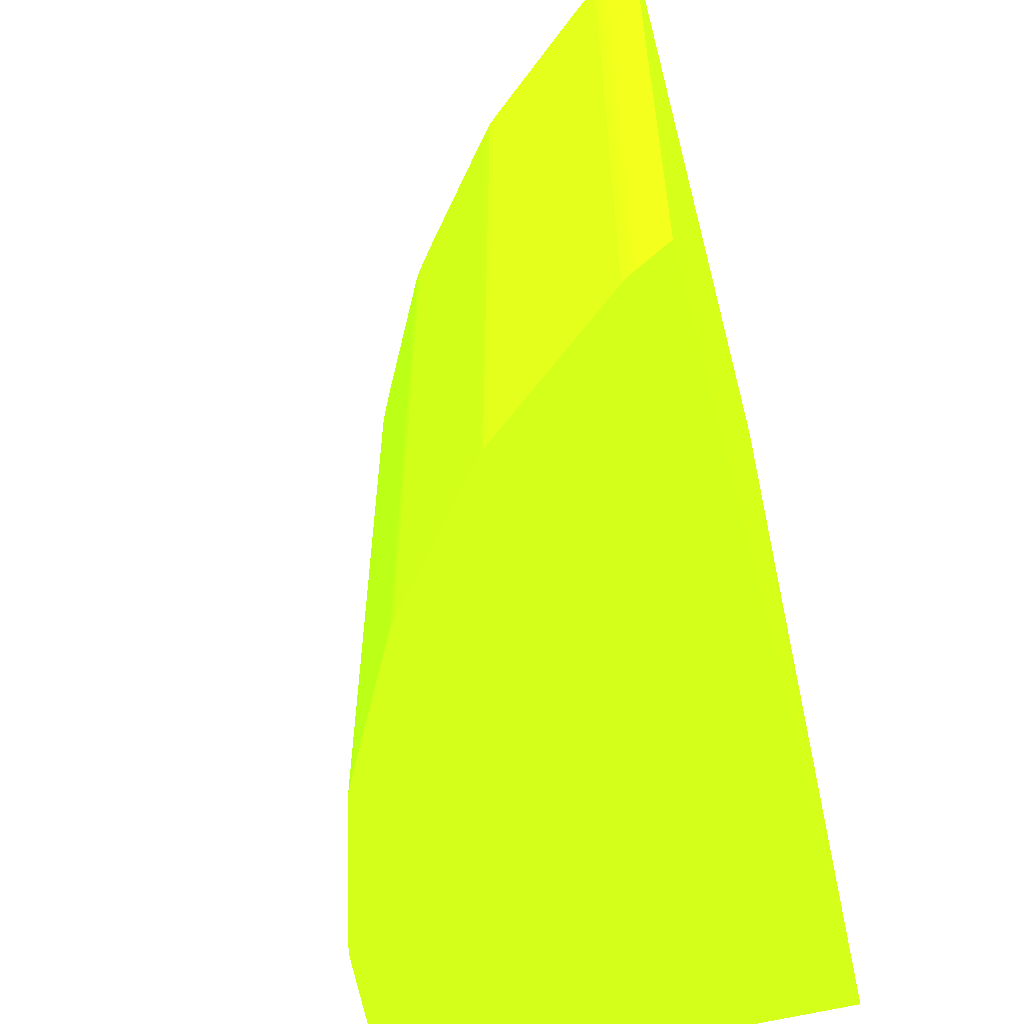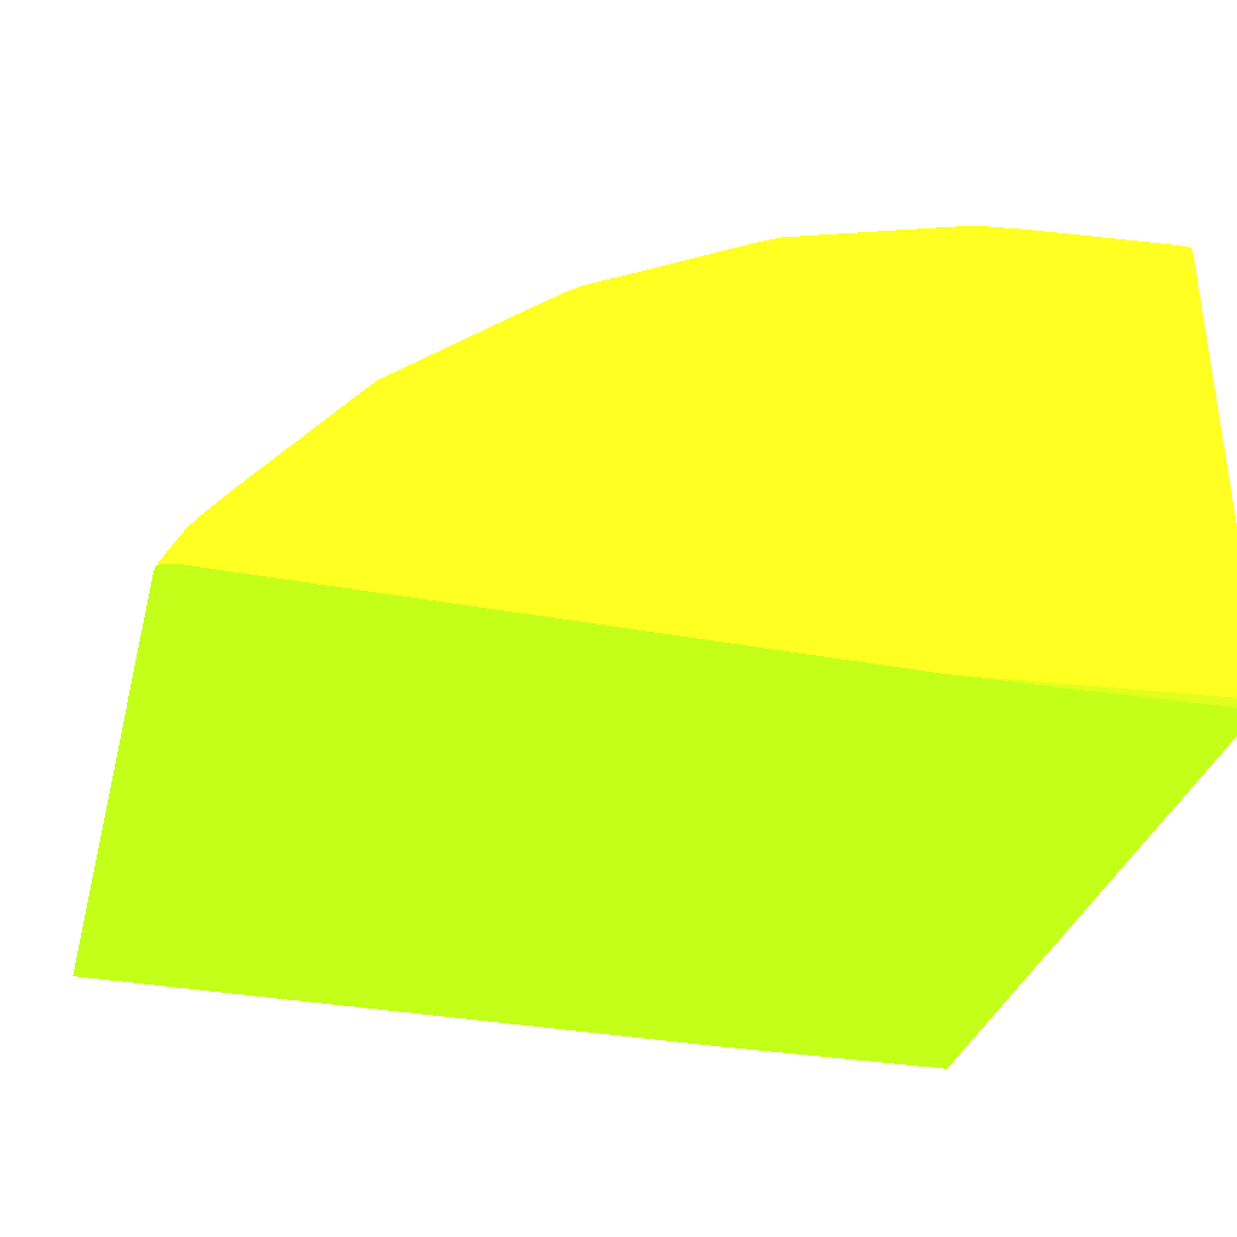
<metadata>
{"format":"obj","ext":"obj","renderer":"f3d","projection":"perspective","resolution":1024,"background":"white","views":[{"elev":-57.5,"azim":104.8,"up":"+Y"},{"elev":-33.3,"azim":165.3,"up":"+Z"}]}
</metadata>
<code>
v 0.03211 0.03821 0.01957 0.5647 0.9255 0.07059
v 0.03135 0.03821 0.02071 0.5647 0.9255 0.07059
v 0.03173 0.03821 0.02033 0.5647 0.9255 0.07059
v 0.03211 0.03817 0.01995 0.5647 0.9255 0.07059
v 0.03249 0.0381 0.01957 0.5647 0.9255 0.07059
v 0.01045 0.03821 0.01957 0.5647 0.9255 0.07059
v 0.03059 0.03821 0.02185 0.5647 0.9255 0.07059
v 0.03097 0.03821 0.02147 0.5647 0.9255 0.07059
v 0.03135 0.0382 0.02109 0.5647 0.9255 0.07059
v 0.03173 0.03816 0.02071 0.5647 0.9255 0.07059
v 0.0325 0.0381 0.01957 0.5647 0.9255 0.07059
v 0.01007 0.03821 0.01957 0.5647 0.9255 0.07059
v 6.13e-06 0.03821 0.02071 0.5647 0.9255 0.07059
v 0.02907 0.03821 0.02375 0.5647 0.9255 0.07059
v 0.02755 0.03821 0.02565 0.5647 0.9255 0.07059
v 0.03136 0.03812 0.02148 0.5647 0.9255 0.07059
v 0.02983 0.03819 0.02299 0.5647 0.9255 0.07059
v 0.03021 0.03818 0.02261 0.5647 0.9255 0.07059
v 0.03059 0.03816 0.02223 0.5647 0.9255 0.07059
v 0.03173 0.03808 0.02106 0.5647 0.9255 0.07059
v 0.03198 0.03806 0.02071 0.5647 0.9255 0.07059
v 0.03212 0.03809 0.02031 0.5647 0.9255 0.07059
v 0.03264 0.03788 0.01957 0.5647 0.9255 0.07059
v 0.03237 0.03807 0.01995 0.5647 0.9255 0.07059
v 0.00969 0.03812 0.01957 0.5647 0.9255 0.07059
v 6.13e-06 0.03781 0.02014 0.5647 0.9255 0.07059
v 6.13e-06 0.0381 0.02033 0.5647 0.9255 0.07059
v 6.13e-06 0.03815 0.02052 0.5647 0.9255 0.07059
v 6.13e-06 0.03821 0.03743 0.5647 0.9255 0.07059
v 0.02717 0.03821 0.02603 0.5647 0.9255 0.07059
v 0.02679 0.03818 0.02679 0.5647 0.9255 0.07059
v 0.02793 0.0382 0.02527 0.5647 0.9255 0.07059
v 0.0316 0.03806 0.02136 0.5647 0.9255 0.07059
v 0.02717 0.03816 0.02641 0.5647 0.9255 0.07059
v 0.02947 0.03812 0.02377 0.5647 0.9255 0.07059
v 0.02983 0.03811 0.02337 0.5647 0.9255 0.07059
v 0.03124 0.03807 0.02177 0.5647 0.9255 0.07059
v 0.02831 0.03819 0.02489 0.5647 0.9255 0.07059
v 0.03193 0.03801 0.02092 0.5647 0.9255 0.07059
v 0.03231 0.03802 0.02017 0.5647 0.9255 0.07059
v 0.03265 0.03781 0.01957 0.5647 0.9255 0.07059
v 0.009492 0.03801 0.01957 0.5647 0.9255 0.07059
v 6.13e-06 0.01164 0.01967 0.5647 0.9255 0.07059
v 6.13e-06 0.0382 0.03781 0.5647 0.9255 0.07059
v 0.003611 0.03821 0.03743 0.5647 0.9255 0.07059
v 0.02679 0.03821 0.02641 0.5647 0.9255 0.07059
v 0.027 0.03802 0.027 0.5647 0.9255 0.07059
v 0.02714 0.03806 0.02675 0.5647 0.9255 0.07059
v 0.02603 0.03821 0.02717 0.5647 0.9255 0.07059
v 0.02565 0.03821 0.02755 0.5647 0.9255 0.07059
v 0.02527 0.0382 0.02793 0.5647 0.9255 0.07059
v 0.02489 0.03819 0.02831 0.5647 0.9255 0.07059
v 0.02261 0.03818 0.03021 0.5647 0.9255 0.07059
v 0.02641 0.03816 0.02717 0.5647 0.9255 0.07059
v 0.02675 0.03806 0.02715 0.5647 0.9255 0.07059
v 0.03163 0.03781 0.0214 0.5647 0.9255 0.07059
v 0.02971 0.03806 0.02365 0.5647 0.9255 0.07059
v 0.03007 0.03805 0.02324 0.5647 0.9255 0.07059
v 0.03043 0.03803 0.02283 0.5647 0.9255 0.07059
v 0.03078 0.038 0.02243 0.5647 0.9255 0.07059
v 0.02757 0.03812 0.02605 0.5647 0.9255 0.07059
v 0.02794 0.03811 0.02566 0.5647 0.9255 0.07059
v 0.02831 0.0381 0.02526 0.5647 0.9255 0.07059
v 0.02782 0.03807 0.02594 0.5647 0.9255 0.07059
v 0.03182 0.03781 0.02112 0.5647 0.9255 0.07059
v 0.03193 0.03781 0.02092 0.5647 0.9255 0.07059
v 0.03205 0.03781 0.02071 0.5647 0.9255 0.07059
v 0.03245 0.03781 0.01995 0.5647 0.9255 0.07059
v 0.03262 0.03781 0.01964 0.5647 0.9255 0.07059
v 0.03266 0.03757 0.01957 0.5647 0.9255 0.07059
v 0.009479 0.03781 0.01957 0.5647 0.9255 0.07059
v 6.13e-06 0.01164 0.03819 0.5647 0.9255 0.07059
v 0.009022 0.01164 0.01957 0.5647 0.9255 0.07059
v 0.009268 0.01164 0.01957 0.5647 0.9255 0.07059
v 6.13e-06 0.0381 0.03809 0.5647 0.9255 0.07059
v 0.0001915 0.0382 0.03781 0.5647 0.9255 0.07059
v 0.003992 0.0382 0.03743 0.5647 0.9255 0.07059
v 0.007031 0.03821 0.03705 0.5647 0.9255 0.07059
v 0.02701 0.03781 0.02702 0.5647 0.9255 0.07059
v 0.02736 0.038 0.0266 0.5647 0.9255 0.07059
v 0.02889 0.03802 0.02472 0.5647 0.9255 0.07059
v 0.02853 0.03804 0.02513 0.5647 0.9255 0.07059
v 0.02818 0.03805 0.02553 0.5647 0.9255 0.07059
v 0.02594 0.03807 0.02782 0.5647 0.9255 0.07059
v 0.02553 0.03805 0.02818 0.5647 0.9255 0.07059
v 0.02512 0.03804 0.02854 0.5647 0.9255 0.07059
v 0.0266 0.038 0.02736 0.5647 0.9255 0.07059
v 0.02375 0.03821 0.02907 0.5647 0.9255 0.07059
v 0.02147 0.03821 0.03097 0.5647 0.9255 0.07059
v 0.02109 0.0382 0.03135 0.5647 0.9255 0.07059
v 0.02299 0.03819 0.02983 0.5647 0.9255 0.07059
v 0.02223 0.03816 0.03059 0.5647 0.9255 0.07059
v 0.02565 0.03811 0.02794 0.5647 0.9255 0.07059
v 0.02605 0.03812 0.02757 0.5647 0.9255 0.07059
v 0.02148 0.03812 0.03136 0.5647 0.9255 0.07059
v 0.03148 0.03781 0.02159 0.5647 0.9255 0.07059
v 0.03163 0.01164 0.0214 0.5647 0.9255 0.07059
v 0.03184 0.01164 0.02109 0.5647 0.9255 0.07059
v 0.03182 0.01164 0.02112 0.5647 0.9255 0.07059
v 0.03195 0.01164 0.0209 0.5647 0.9255 0.07059
v 0.03247 0.01164 0.01991 0.5647 0.9255 0.07059
v 0.03266 0.01164 0.01957 0.5647 0.9255 0.07059
v 0.0001915 0.01164 0.03819 0.5647 0.9255 0.07059
v 6.13e-06 0.03781 0.03819 0.5647 0.9255 0.07059
v 0.0001915 0.0381 0.03809 0.5647 0.9255 0.07059
v 0.0009522 0.03818 0.03781 0.5647 0.9255 0.07059
v 0.004372 0.03819 0.03743 0.5647 0.9255 0.07059
v 0.007411 0.0382 0.03705 0.5647 0.9255 0.07059
v 0.008552 0.03821 0.03667 0.5647 0.9255 0.07059
v 0.02679 0.03781 0.02721 0.5647 0.9255 0.07059
v 0.02682 0.01164 0.02718 0.5647 0.9255 0.07059
v 0.02701 0.01164 0.02702 0.5647 0.9255 0.07059
v 0.02704 0.01164 0.02699 0.5647 0.9255 0.07059
v 0.0272 0.03781 0.02679 0.5647 0.9255 0.07059
v 0.02736 0.03781 0.0266 0.5647 0.9255 0.07059
v 0.02874 0.03781 0.02492 0.5647 0.9255 0.07059
v 0.02526 0.0381 0.02831 0.5647 0.9255 0.07059
v 0.02176 0.03807 0.03124 0.5647 0.9255 0.07059
v 0.02136 0.03806 0.0316 0.5647 0.9255 0.07059
v 0.02324 0.03805 0.03007 0.5647 0.9255 0.07059
v 0.02471 0.03802 0.02889 0.5647 0.9255 0.07059
v 0.02283 0.03803 0.03043 0.5647 0.9255 0.07059
v 0.02242 0.038 0.03078 0.5647 0.9255 0.07059
v 0.02158 0.03781 0.03148 0.5647 0.9255 0.07059
v 0.02515 0.03781 0.02856 0.5647 0.9255 0.07059
v 0.02557 0.03781 0.02821 0.5647 0.9255 0.07059
v 0.02494 0.01164 0.02872 0.5647 0.9255 0.07059
v 0.02643 0.01164 0.0275 0.5647 0.9255 0.07059
v 0.0266 0.01164 0.02736 0.5647 0.9255 0.07059
v 0.02185 0.03821 0.03059 0.5647 0.9255 0.07059
v 0.02033 0.03821 0.03173 0.5647 0.9255 0.07059
v 0.02071 0.03816 0.03173 0.5647 0.9255 0.07059
v 0.02337 0.03811 0.02983 0.5647 0.9255 0.07059
v 0.02106 0.03808 0.03173 0.5647 0.9255 0.07059
v 0.03113 0.03743 0.02201 0.5647 0.9255 0.07059
v 0.03148 0.01164 0.02159 0.5647 0.9255 0.07059
v 0.0006198 0.01164 0.03815 0.5647 0.9255 0.07059
v 0.0001915 0.03781 0.03819 0.5647 0.9255 0.07059
v 0.0005718 0.03809 0.03808 0.5647 0.9255 0.07059
v 0.003992 0.0381 0.03772 0.5647 0.9255 0.07059
v 0.004752 0.03818 0.03743 0.5647 0.9255 0.07059
v 0.007411 0.0381 0.03735 0.5647 0.9255 0.07059
v 0.007792 0.03818 0.03705 0.5647 0.9255 0.07059
v 0.008933 0.03819 0.03667 0.5647 0.9255 0.07059
v 0.01121 0.0382 0.03591 0.5647 0.9255 0.07059
v 0.01235 0.03821 0.03553 0.5647 0.9255 0.07059
v 0.01349 0.03821 0.03515 0.5647 0.9255 0.07059
v 0.0272 0.01164 0.02679 0.5647 0.9255 0.07059
v 0.02736 0.01164 0.0266 0.5647 0.9255 0.07059
v 0.02842 0.01164 0.02531 0.5647 0.9255 0.07059
v 0.02071 0.03806 0.03198 0.5647 0.9255 0.07059
v 0.02091 0.03801 0.03193 0.5647 0.9255 0.07059
v 0.02139 0.03781 0.03163 0.5647 0.9255 0.07059
v 0.02161 0.01164 0.03145 0.5647 0.9255 0.07059
v 0.02071 0.03821 0.03135 0.5647 0.9255 0.07059
v 0.01957 0.03821 0.03211 0.5647 0.9255 0.07059
v 0.01463 0.03821 0.03477 0.5647 0.9255 0.07059
v 0.01615 0.0382 0.03401 0.5647 0.9255 0.07059
v 0.01767 0.03819 0.03325 0.5647 0.9255 0.07059
v 0.01919 0.03818 0.03249 0.5647 0.9255 0.07059
v 0.02031 0.03809 0.03212 0.5647 0.9255 0.07059
v 0.01501 0.03817 0.03477 0.5647 0.9255 0.07059
v 0.01691 0.03809 0.03395 0.5647 0.9255 0.07059
v 0.01919 0.03808 0.03277 0.5647 0.9255 0.07059
v 0.03113 0.01164 0.02201 0.5647 0.9255 0.07059
v 0.00138 0.01164 0.03807 0.5647 0.9255 0.07059
v 0.001713 0.03781 0.03804 0.5647 0.9255 0.07059
v 0.001978 0.03801 0.03801 0.5647 0.9255 0.07059
v 0.001332 0.03805 0.03804 0.5647 0.9255 0.07059
v 0.0009522 0.03807 0.03806 0.5647 0.9255 0.07059
v 0.004372 0.03809 0.0377 0.5647 0.9255 0.07059
v 0.007792 0.03807 0.03731 0.5647 0.9255 0.07059
v 0.004752 0.03807 0.03768 0.5647 0.9255 0.07059
v 0.005133 0.03806 0.03766 0.5647 0.9255 0.07059
v 0.005513 0.03803 0.03764 0.5647 0.9255 0.07059
v 0.005797 0.03801 0.03763 0.5647 0.9255 0.07059
v 0.008933 0.03809 0.03694 0.5647 0.9255 0.07059
v 0.01273 0.03819 0.03553 0.5647 0.9255 0.07059
v 0.01387 0.03819 0.03515 0.5647 0.9255 0.07059
v 0.01425 0.03821 0.03477 0.5647 0.9255 0.07059
v 0.01995 0.03807 0.03237 0.5647 0.9255 0.07059
v 0.01794 0.03805 0.03348 0.5647 0.9255 0.07059
v 0.01868 0.03804 0.03309 0.5647 0.9255 0.07059
v 0.01943 0.03803 0.0327 0.5647 0.9255 0.07059
v 0.02092 0.03781 0.03193 0.5647 0.9255 0.07059
v 0.02111 0.03781 0.03182 0.5647 0.9255 0.07059
v 0.01522 0.03801 0.03497 0.5647 0.9255 0.07059
v 0.01597 0.038 0.03458 0.5647 0.9255 0.07059
v 0.02139 0.01164 0.03163 0.5647 0.9255 0.07059
v 0.01881 0.03821 0.03249 0.5647 0.9255 0.07059
v 0.01577 0.03821 0.03401 0.5647 0.9255 0.07059
v 0.01501 0.03806 0.03503 0.5647 0.9255 0.07059
v 0.01425 0.03815 0.03515 0.5647 0.9255 0.07059
v 0.0146 0.03809 0.03516 0.5647 0.9255 0.07059
v 0.001751 0.01164 0.03804 0.5647 0.9255 0.07059
v 0.003231 0.03743 0.03789 0.5647 0.9255 0.07059
v 0.005133 0.03781 0.0377 0.5647 0.9255 0.07059
v 0.001713 0.03803 0.03802 0.5647 0.9255 0.07059
v 0.008066 0.03803 0.03726 0.5647 0.9255 0.07059
v 0.009243 0.03805 0.0369 0.5647 0.9255 0.07059
v 0.01159 0.03807 0.03616 0.5647 0.9255 0.07059
v 0.007411 0.03781 0.03746 0.5647 0.9255 0.07059
v 0.005848 0.03781 0.03763 0.5647 0.9255 0.07059
v 0.006037 0.03781 0.03761 0.5647 0.9255 0.07059
v 0.007031 0.03781 0.03751 0.5647 0.9255 0.07059
v 0.01273 0.03808 0.0358 0.5647 0.9255 0.07059
v 0.01387 0.03809 0.03543 0.5647 0.9255 0.07059
v 0.01645 0.03806 0.03426 0.5647 0.9255 0.07059
v 0.02071 0.03781 0.03205 0.5647 0.9255 0.07059
v 0.02092 0.01164 0.03193 0.5647 0.9255 0.07059
v 0.02111 0.01164 0.03182 0.5647 0.9255 0.07059
v 0.01446 0.03801 0.03534 0.5647 0.9255 0.07059
v 0.01465 0.03781 0.03527 0.5647 0.9255 0.07059
v 0.01501 0.03781 0.03509 0.5647 0.9255 0.07059
v 0.01523 0.03781 0.03498 0.5647 0.9255 0.07059
v 0.01577 0.03781 0.03469 0.5647 0.9255 0.07059
v 0.02019 0.03781 0.03233 0.5647 0.9255 0.07059
v 0.01425 0.03805 0.03538 0.5647 0.9255 0.07059
v 0.006321 0.01164 0.03759 0.5647 0.9255 0.07059
v 0.006651 0.03743 0.03755 0.5647 0.9255 0.07059
v 0.007792 0.03781 0.03737 0.5647 0.9255 0.07059
v 0.01067 0.03801 0.03649 0.5647 0.9255 0.07059
v 0.01185 0.03803 0.03612 0.5647 0.9255 0.07059
v 0.007031 0.03743 0.03752 0.5647 0.9255 0.07059
v 0.007411 0.03743 0.03746 0.5647 0.9255 0.07059
v 0.02071 0.01164 0.03205 0.5647 0.9255 0.07059
v 0.008108 0.03781 0.03728 0.5647 0.9255 0.07059
v 0.01045 0.03781 0.03657 0.5647 0.9255 0.07059
v 0.01308 0.03781 0.03577 0.5647 0.9255 0.07059
v 0.01425 0.03781 0.03541 0.5647 0.9255 0.07059
v 0.01446 0.03781 0.03535 0.5647 0.9255 0.07059
v 0.01465 0.01164 0.03527 0.5647 0.9255 0.07059
v 0.01504 0.01164 0.03508 0.5647 0.9255 0.07059
v 0.01526 0.01164 0.03496 0.5647 0.9255 0.07059
v 0.01501 0.01164 0.03509 0.5647 0.9255 0.07059
v 0.02019 0.01164 0.03233 0.5647 0.9255 0.07059
v 0.006651 0.01164 0.03755 0.5647 0.9255 0.07059
v 0.007833 0.01164 0.03736 0.5647 0.9255 0.07059
v 0.007459 0.01164 0.03745 0.5647 0.9255 0.07059
v 0.007792 0.01164 0.03737 0.5647 0.9255 0.07059
v 0.007031 0.01164 0.03752 0.5647 0.9255 0.07059
v 0.007079 0.01164 0.03751 0.5647 0.9255 0.07059
v 0.007411 0.01164 0.03746 0.5647 0.9255 0.07059
v 0.008933 0.03743 0.03703 0.5647 0.9255 0.07059
v 0.01349 0.03743 0.03564 0.5647 0.9255 0.07059
v 0.01392 0.01164 0.03551 0.5647 0.9255 0.07059
v 0.01425 0.01164 0.03541 0.5647 0.9255 0.07059
v 0.01446 0.01164 0.03535 0.5647 0.9255 0.07059
v 0.01048 0.01164 0.03656 0.5647 0.9255 0.07059
v 0.01278 0.01164 0.03586 0.5647 0.9255 0.07059
f 1 2 3
f 1 3 4
f 1 4 5
f 1 5 11
f 1 11 23
f 1 23 41
f 1 41 70
f 1 70 102
f 1 102 74
f 1 74 73
f 1 73 71
f 1 71 42
f 1 42 25
f 1 25 12
f 1 12 6
f 1 6 13
f 1 13 29
f 1 29 45
f 1 45 78
f 1 78 109
f 1 109 147
f 1 147 180
f 1 180 191
f 1 191 190
f 1 190 156
f 1 156 155
f 1 155 130
f 1 130 88
f 1 88 49
f 1 49 46
f 1 46 30
f 1 30 14
f 1 14 7
f 1 7 2
f 2 7 8
f 2 8 3
f 3 8 9
f 3 9 10
f 3 10 4
f 4 10 5
f 5 10 11
f 6 12 13
f 7 14 8
f 8 14 15
f 8 15 9
f 9 16 10
f 9 15 17
f 9 17 18
f 9 18 19
f 9 19 16
f 10 20 21
f 10 21 22
f 10 22 11
f 10 16 20
f 11 22 24
f 11 24 23
f 12 25 26
f 12 26 27
f 12 27 28
f 12 28 13
f 13 28 27
f 13 27 26
f 13 26 43
f 13 43 72
f 13 72 104
f 13 104 75
f 13 75 44
f 13 44 29
f 14 30 15
f 15 30 31
f 15 31 32
f 15 32 17
f 16 33 20
f 16 19 34
f 16 34 35
f 16 35 62
f 16 62 36
f 16 36 37
f 16 37 33
f 17 32 38
f 17 38 18
f 18 38 31
f 18 31 34
f 18 34 19
f 20 33 21
f 21 33 39
f 21 39 40
f 21 40 24
f 21 24 22
f 23 24 40
f 23 40 41
f 25 42 26
f 26 42 43
f 29 44 76
f 29 76 45
f 30 46 31
f 31 47 48
f 31 48 34
f 31 38 32
f 31 46 49
f 31 49 50
f 31 50 51
f 31 51 52
f 31 52 53
f 31 53 54
f 31 54 55
f 31 55 47
f 33 56 39
f 33 37 57
f 33 57 58
f 33 58 59
f 33 59 60
f 33 60 56
f 34 48 61
f 34 61 62
f 34 62 35
f 36 62 63
f 36 63 64
f 36 64 37
f 37 64 57
f 39 56 65
f 39 65 66
f 39 66 67
f 39 67 68
f 39 68 69
f 39 69 41
f 39 41 40
f 41 69 70
f 42 71 43
f 43 71 73
f 43 73 74
f 43 74 102
f 43 102 101
f 43 101 100
f 43 100 98
f 43 98 99
f 43 99 97
f 43 97 136
f 43 136 165
f 43 165 150
f 43 150 149
f 43 149 148
f 43 148 113
f 43 113 112
f 43 112 111
f 43 111 129
f 43 129 128
f 43 128 127
f 43 127 154
f 43 154 189
f 43 189 211
f 43 211 210
f 43 210 226
f 43 226 236
f 43 236 234
f 43 234 233
f 43 233 235
f 43 235 232
f 43 232 248
f 43 248 247
f 43 247 246
f 43 246 250
f 43 250 249
f 43 249 238
f 43 238 240
f 43 240 239
f 43 239 243
f 43 243 242
f 43 242 241
f 43 241 237
f 43 237 219
f 43 219 195
f 43 195 166
f 43 166 137
f 43 137 103
f 43 103 72
f 44 75 105
f 44 105 76
f 45 76 77
f 45 77 108
f 45 108 78
f 47 79 80
f 47 80 81
f 47 81 82
f 47 82 83
f 47 83 64
f 47 64 48
f 47 55 84
f 47 84 85
f 47 85 86
f 47 86 87
f 47 87 79
f 48 64 61
f 49 88 50
f 50 88 89
f 50 89 90
f 50 90 91
f 50 91 51
f 51 91 52
f 52 91 53
f 53 91 90
f 53 90 92
f 53 92 54
f 54 93 94
f 54 94 55
f 54 92 95
f 54 95 93
f 55 94 84
f 56 60 96
f 56 96 136
f 56 136 97
f 56 97 99
f 56 99 65
f 57 64 83
f 57 83 58
f 58 83 82
f 58 82 59
f 59 82 81
f 59 81 60
f 60 81 80
f 60 80 96
f 61 64 62
f 62 64 63
f 65 98 66
f 65 99 98
f 66 98 100
f 66 100 67
f 67 70 68
f 67 100 70
f 68 70 69
f 70 100 101
f 70 101 102
f 72 103 138
f 72 138 104
f 75 104 138
f 75 138 105
f 76 105 106
f 76 106 141
f 76 141 107
f 76 107 77
f 77 107 108
f 78 108 109
f 79 87 110
f 79 110 111
f 79 111 112
f 79 112 113
f 79 113 114
f 79 114 80
f 80 114 115
f 80 115 116
f 80 116 96
f 84 94 93
f 84 93 117
f 84 117 95
f 84 95 118
f 84 118 119
f 84 119 120
f 84 120 85
f 85 120 86
f 86 121 87
f 86 120 122
f 86 122 121
f 87 121 122
f 87 122 123
f 87 123 124
f 87 124 125
f 87 125 126
f 87 126 127
f 87 127 128
f 87 128 129
f 87 129 111
f 87 111 110
f 88 130 89
f 89 130 155
f 89 155 131
f 89 131 90
f 90 131 132
f 90 132 95
f 90 95 92
f 93 95 133
f 93 133 117
f 95 132 134
f 95 134 119
f 95 119 118
f 95 117 133
f 96 135 165
f 96 165 136
f 96 116 135
f 103 137 138
f 105 138 139
f 105 139 171
f 105 171 140
f 105 140 106
f 106 140 141
f 107 141 108
f 108 142 143
f 108 143 144
f 108 144 145
f 108 145 109
f 108 141 142
f 109 145 146
f 109 146 147
f 113 148 114
f 114 148 149
f 114 149 115
f 115 149 150
f 115 150 116
f 116 150 135
f 119 134 151
f 119 151 152
f 119 152 153
f 119 153 123
f 119 123 122
f 119 122 120
f 123 153 124
f 124 153 154
f 124 154 127
f 124 127 125
f 125 127 126
f 131 155 156
f 131 156 157
f 131 157 158
f 131 158 159
f 131 159 160
f 131 160 132
f 132 161 151
f 132 151 134
f 132 160 162
f 132 162 163
f 132 163 164
f 132 164 161
f 135 150 165
f 137 166 167
f 137 167 138
f 138 167 168
f 138 168 169
f 138 169 170
f 138 170 139
f 139 170 173
f 139 173 171
f 140 171 142
f 140 142 141
f 142 172 143
f 142 171 173
f 142 173 174
f 142 174 175
f 142 175 176
f 142 176 172
f 143 172 177
f 143 177 178
f 143 178 144
f 144 178 179
f 144 179 145
f 145 179 146
f 146 179 147
f 147 179 157
f 147 157 180
f 151 161 181
f 151 181 182
f 151 182 183
f 151 183 184
f 151 184 152
f 152 185 186
f 152 186 153
f 152 184 187
f 152 187 188
f 152 188 185
f 153 186 211
f 153 211 189
f 153 189 154
f 156 190 157
f 157 179 162
f 157 162 158
f 157 190 191
f 157 191 180
f 158 162 159
f 159 162 160
f 161 164 181
f 162 192 163
f 162 179 193
f 162 193 194
f 162 194 192
f 163 192 164
f 164 192 181
f 166 195 167
f 167 195 196
f 167 196 220
f 167 220 197
f 167 197 168
f 168 198 169
f 168 197 176
f 168 176 175
f 168 175 198
f 169 198 175
f 169 175 174
f 169 174 173
f 169 173 170
f 172 199 200
f 172 200 201
f 172 201 206
f 172 206 177
f 172 176 202
f 172 202 199
f 176 197 203
f 176 203 204
f 176 204 205
f 176 205 202
f 177 206 207
f 177 207 178
f 178 207 193
f 178 193 179
f 181 192 208
f 181 208 182
f 182 208 192
f 182 192 183
f 183 192 187
f 183 187 184
f 185 188 209
f 185 209 226
f 185 226 210
f 185 210 211
f 185 211 186
f 187 192 212
f 187 212 213
f 187 213 214
f 187 214 188
f 188 214 215
f 188 215 216
f 188 216 217
f 188 217 209
f 192 194 218
f 192 218 212
f 193 207 194
f 194 207 218
f 195 219 196
f 196 219 220
f 197 220 203
f 199 202 221
f 199 221 222
f 199 222 223
f 199 223 200
f 200 223 218
f 200 218 201
f 201 218 206
f 202 205 224
f 202 224 225
f 202 225 221
f 203 220 224
f 203 224 204
f 204 224 205
f 206 218 207
f 209 217 236
f 209 236 226
f 212 218 223
f 212 223 222
f 212 222 227
f 212 227 228
f 212 228 229
f 212 229 230
f 212 230 231
f 212 231 213
f 213 231 248
f 213 248 232
f 213 232 235
f 213 235 214
f 214 233 234
f 214 234 215
f 214 235 233
f 215 234 216
f 216 234 217
f 217 234 236
f 219 237 220
f 220 237 241
f 220 241 224
f 221 238 227
f 221 227 222
f 221 225 239
f 221 239 240
f 221 240 238
f 224 241 242
f 224 242 225
f 225 242 243
f 225 243 239
f 227 238 244
f 227 244 228
f 228 244 229
f 229 245 230
f 229 244 245
f 230 246 247
f 230 247 248
f 230 248 231
f 230 245 246
f 238 249 244
f 244 249 250
f 244 250 245
f 245 250 246

</code>
